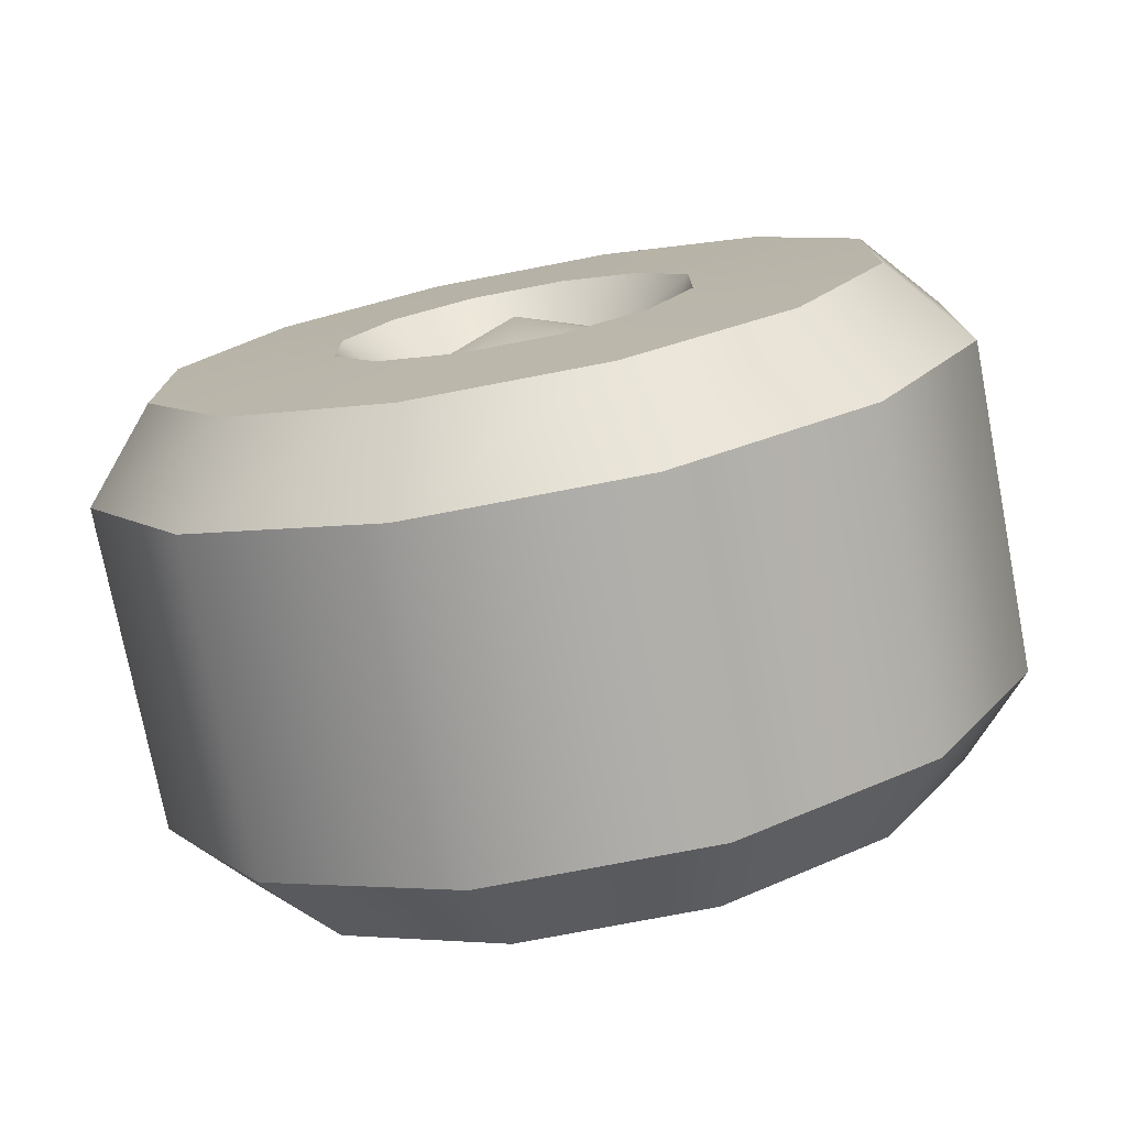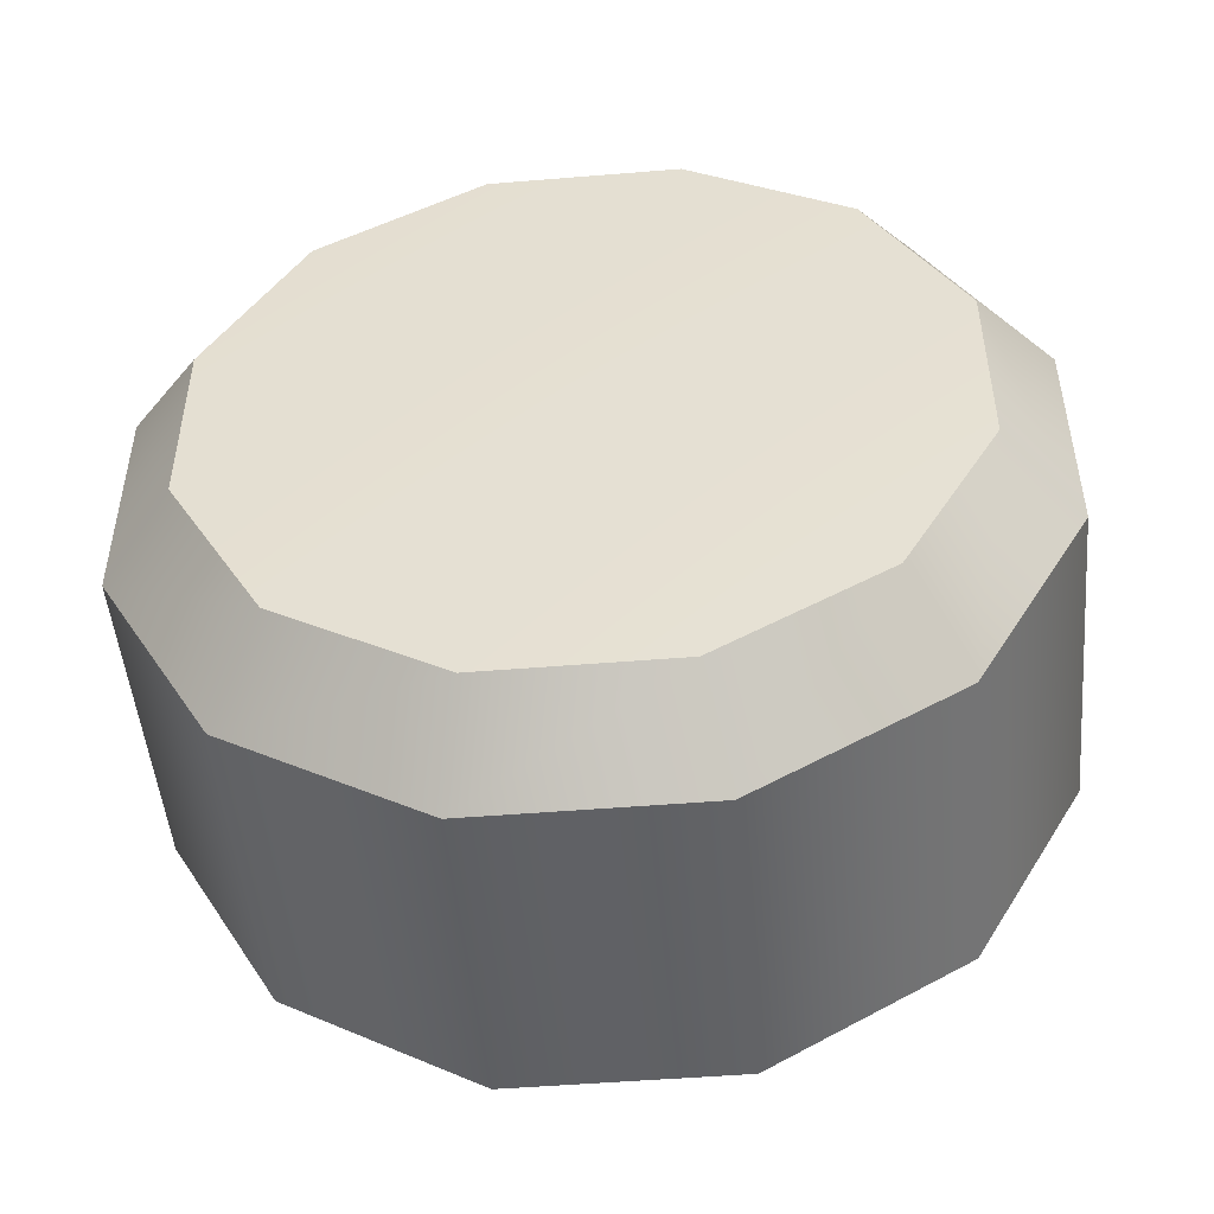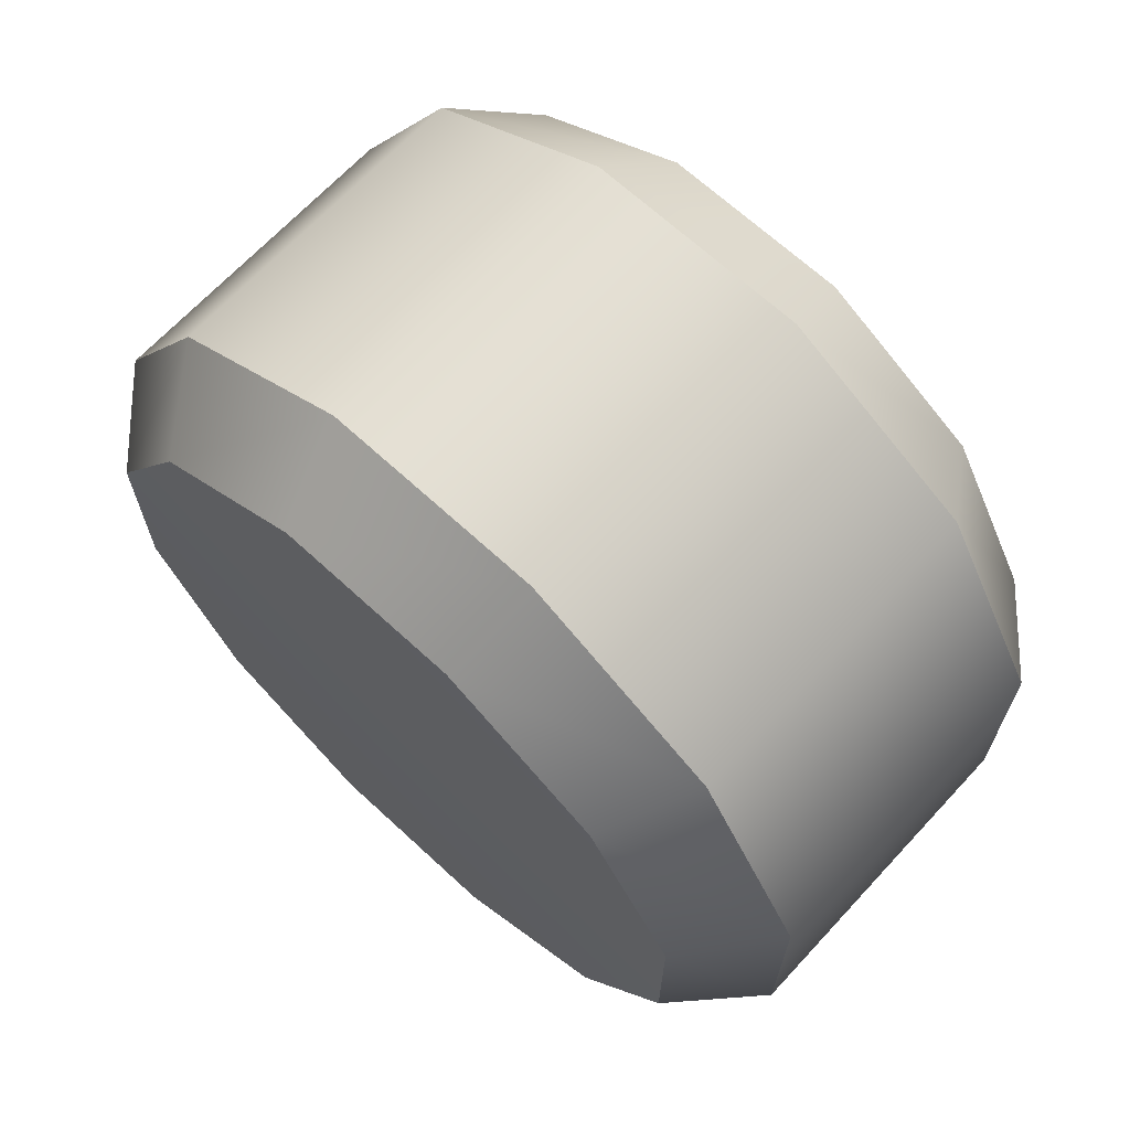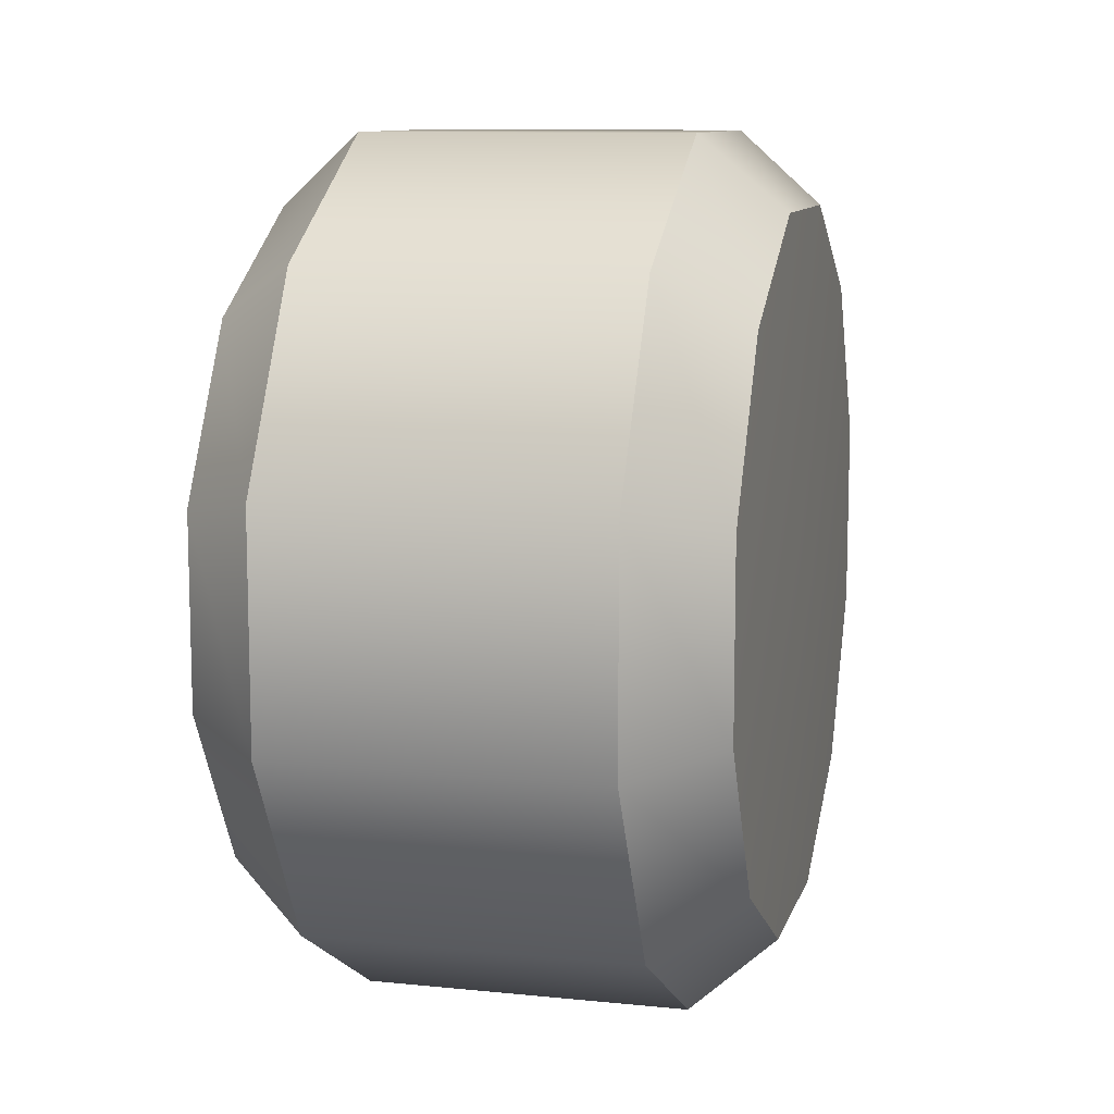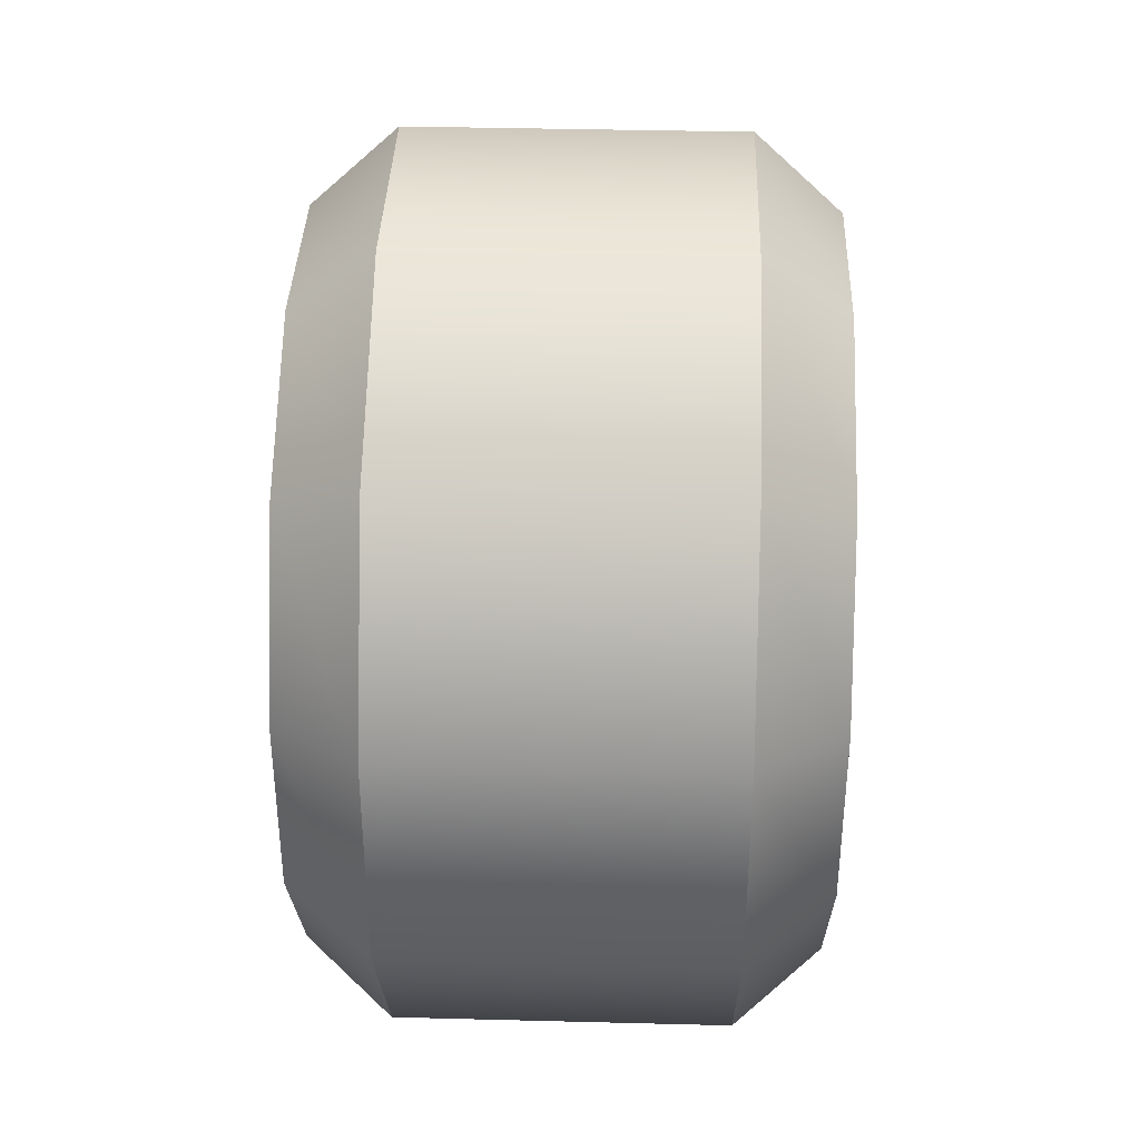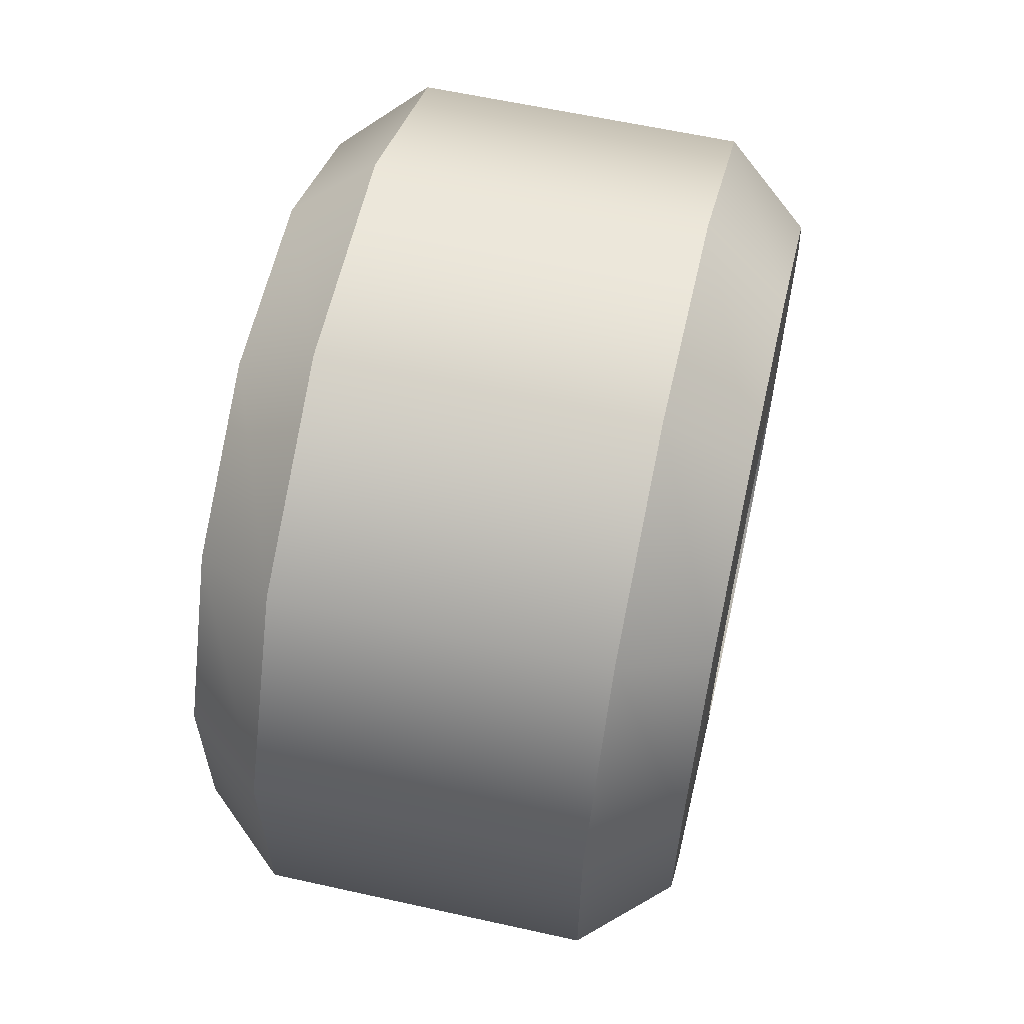
<metadata>
{"format":"obj","ext":"obj","renderer":"f3d","projection":"perspective","resolution":1024,"background":"white","views":[{"elev":-75.8,"azim":100.9,"up":"+Y"},{"elev":-49.1,"azim":-84.8,"up":"+Z"},{"elev":67.4,"azim":-47.2,"up":"+Z"},{"elev":10.4,"azim":-165.6,"up":"+Z"},{"elev":37.2,"azim":1.9,"up":"+Y"},{"elev":60.4,"azim":12.8,"up":"+Z"}]}
</metadata>
<code>
o mobile_base_frame_wheel_left_middle_Cylinder.604
v 0.7033 0.0984 -0.1516
v 0.7533 0.06699 -0.1831
v 0.9966 0.0984 -0.1516
v 0.9466 0.06699 -0.1831
v 0.7033 0.04291 -0.05553
v 0.7533 -2e-06 -0.06703
v 0.9966 0.04291 -0.05553
v 0.9466 -2e-06 -0.06703
v 0.7033 0.04291 0.05545
v 0.7533 -2e-06 0.06695
v 0.9966 0.04291 0.05545
v 0.9466 -2e-06 0.06695
v 0.7033 0.0984 0.1516
v 0.7533 0.06699 0.183
v 0.9966 0.0984 0.1516
v 0.9466 0.06699 0.183
v 0.7033 0.1945 0.2071
v 0.7533 0.183 0.25
v 0.9966 0.1945 0.2071
v 0.9466 0.183 0.25
v 0.7033 0.3055 0.2071
v 0.7533 0.317 0.25
v 0.9966 0.3055 0.2071
v 0.9466 0.317 0.25
v 0.7033 0.4016 0.1516
v 0.7533 0.433 0.183
v 0.9966 0.4016 0.1516
v 0.9466 0.433 0.183
v 0.7033 0.4571 0.05545
v 0.7533 0.5 0.06695
v 0.9966 0.4571 0.05545
v 0.9466 0.5 0.06695
v 0.7033 0.4571 -0.05553
v 0.7533 0.5 -0.06703
v 0.9966 0.4571 -0.05553
v 0.9466 0.5 -0.06703
v 0.7033 0.4016 -0.1516
v 0.7533 0.433 -0.1831
v 0.9966 0.4016 -0.1516
v 0.9466 0.433 -0.1831
v 0.7033 0.3055 -0.2071
v 0.7533 0.317 -0.25
v 0.9966 0.3055 -0.2071
v 0.9466 0.317 -0.25
v 0.7033 0.1945 -0.2071
v 0.7533 0.183 -0.25
v 0.9966 0.1945 -0.2071
v 0.9466 0.183 -0.25
v 0.6987 0.25 -3.9e-05
v 0.9987 0.147 -0.02764
v 0.9987 0.1746 -0.07544
v 0.9987 0.2224 -0.103
v 0.9987 0.2776 -0.103
v 0.9987 0.3254 -0.07544
v 0.9987 0.353 -0.02764
v 0.9987 0.353 0.02756
v 0.9987 0.3254 0.07536
v 0.9987 0.2776 0.103
v 0.9987 0.2224 0.103
v 0.9987 0.1746 0.07536
v 0.9987 0.147 0.02756
v 0.9702 0.1938 -0.05622
v 0.9702 0.1733 -4.1e-05
v 0.9702 0.25 -0.07679
v 0.9702 0.3062 -0.05622
v 0.9702 0.3267 -4.1e-05
v 0.9702 0.3062 0.05614
v 0.9702 0.25 0.0767
v 0.9702 0.1938 0.05614
v 0.9977 0.25 -4.1e-05
f 46 48 4 2
f 10 12 16 14
f 14 16 20 18
f 18 20 24 22
f 22 24 28 26
f 26 28 32 30
f 30 32 36 34
f 34 36 40 38
f 38 40 44 42
f 42 44 48 46
f 6 8 12 10
f 53 54 65
f 2 4 8 6
f 2 6 5 1
f 8 4 3 7
f 6 10 9 5
f 12 8 7 11
f 10 14 13 9
f 16 12 11 15
f 14 18 17 13
f 20 16 15 19
f 18 22 21 17
f 24 20 19 23
f 22 26 25 21
f 28 24 23 27
f 26 30 29 25
f 32 28 27 31
f 30 34 33 29
f 36 32 31 35
f 34 38 37 33
f 40 36 35 39
f 38 42 41 37
f 44 40 39 43
f 42 46 45 41
f 48 44 43 47
f 46 2 1 45
f 4 48 47 3
f 1 5 49
f 5 9 49
f 9 13 49
f 13 17 49
f 17 21 49
f 21 25 49
f 25 29 49
f 29 33 49
f 33 37 49
f 37 41 49
f 41 45 49
f 45 1 49
f 7 3 51 50
f 3 47 52 51
f 47 43 53 52
f 43 39 54 53
f 39 35 55 54
f 35 31 56 55
f 31 27 57 56
f 27 23 58 57
f 23 19 59 58
f 19 15 60 59
f 15 11 61 60
f 11 7 50 61
f 61 63 69
f 61 50 63
f 58 68 67
f 55 66 65
f 52 64 62
f 58 59 68
f 55 56 66
f 52 53 64
f 59 60 69
f 50 51 62
f 56 57 67
f 65 70 64
f 66 70 65
f 67 70 66
f 68 70 67
f 69 70 68
f 63 70 69
f 64 70 62
f 62 70 63
f 54 55 65
f 64 53 65
f 51 52 62
f 63 50 62
f 60 61 69
f 68 59 69
f 57 58 67
f 66 56 67

</code>
